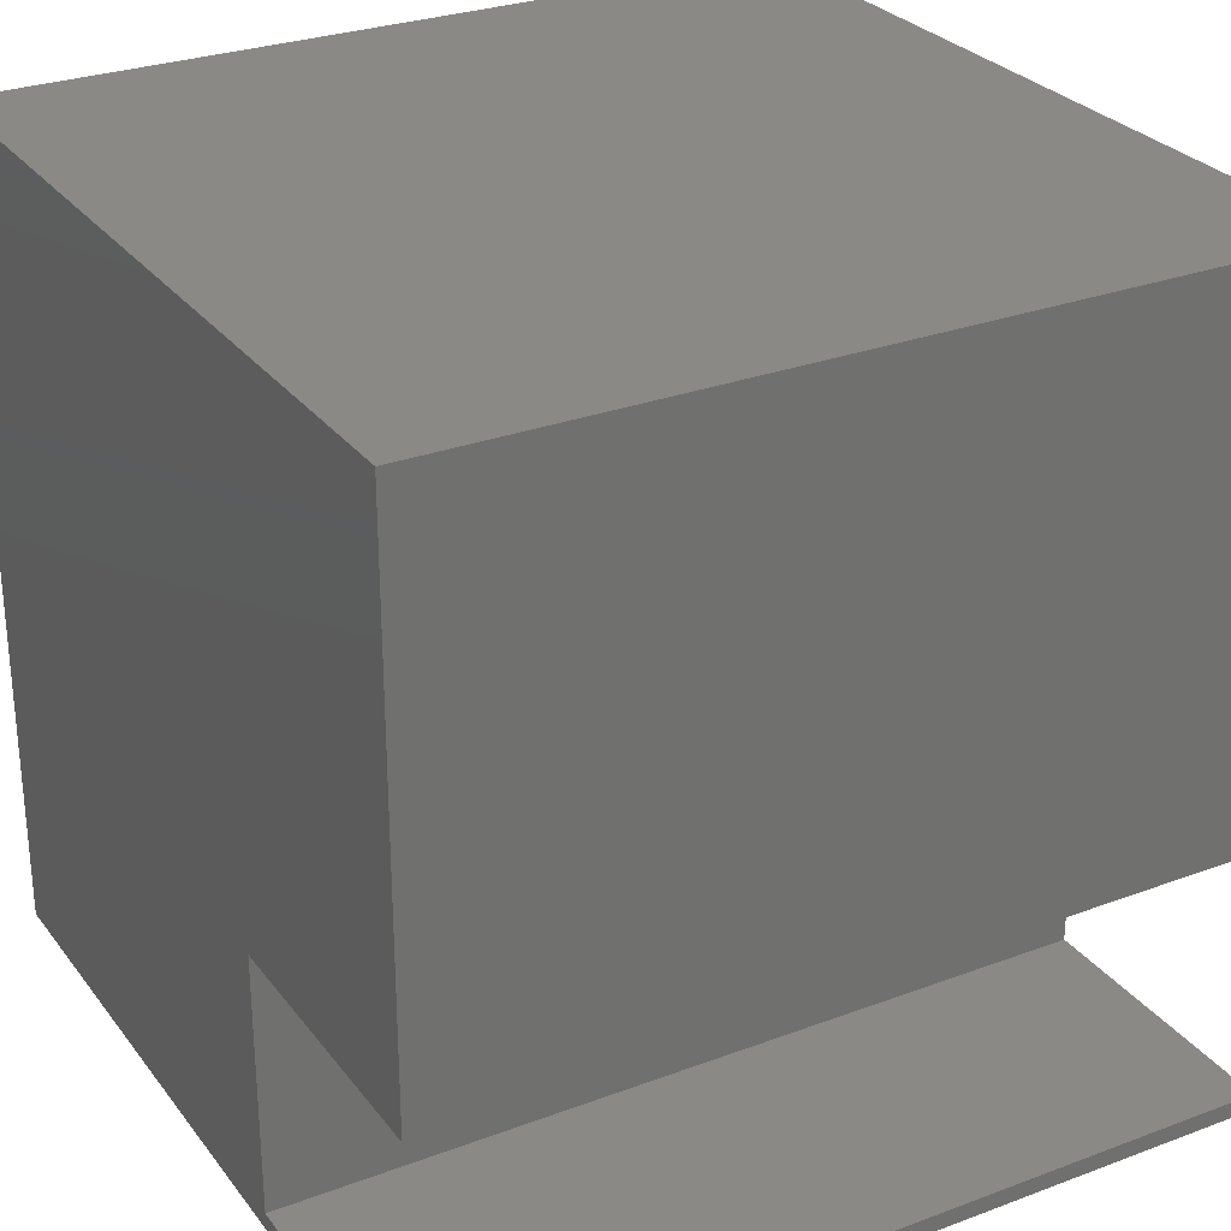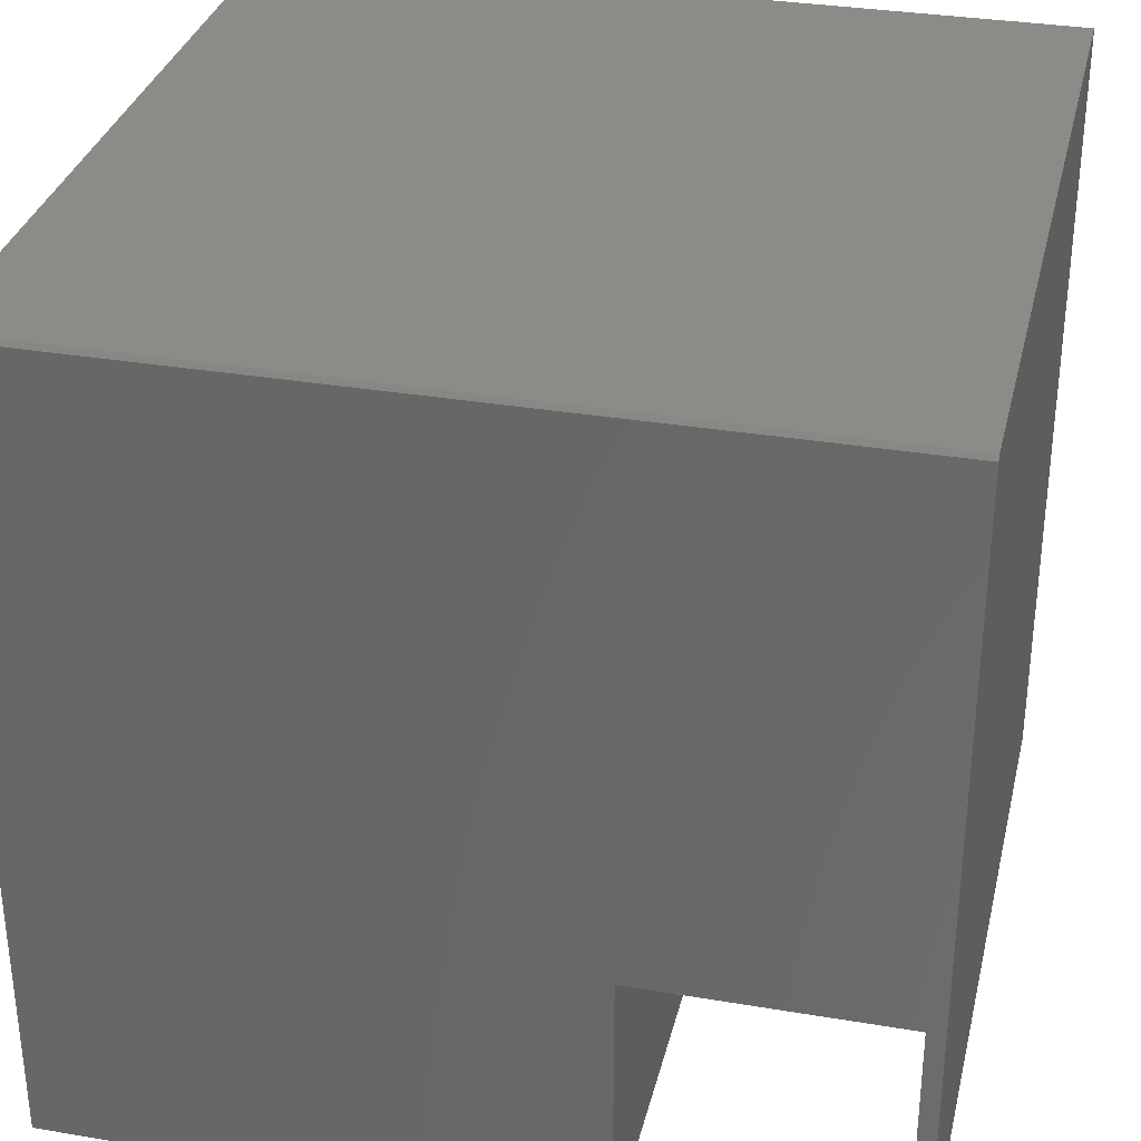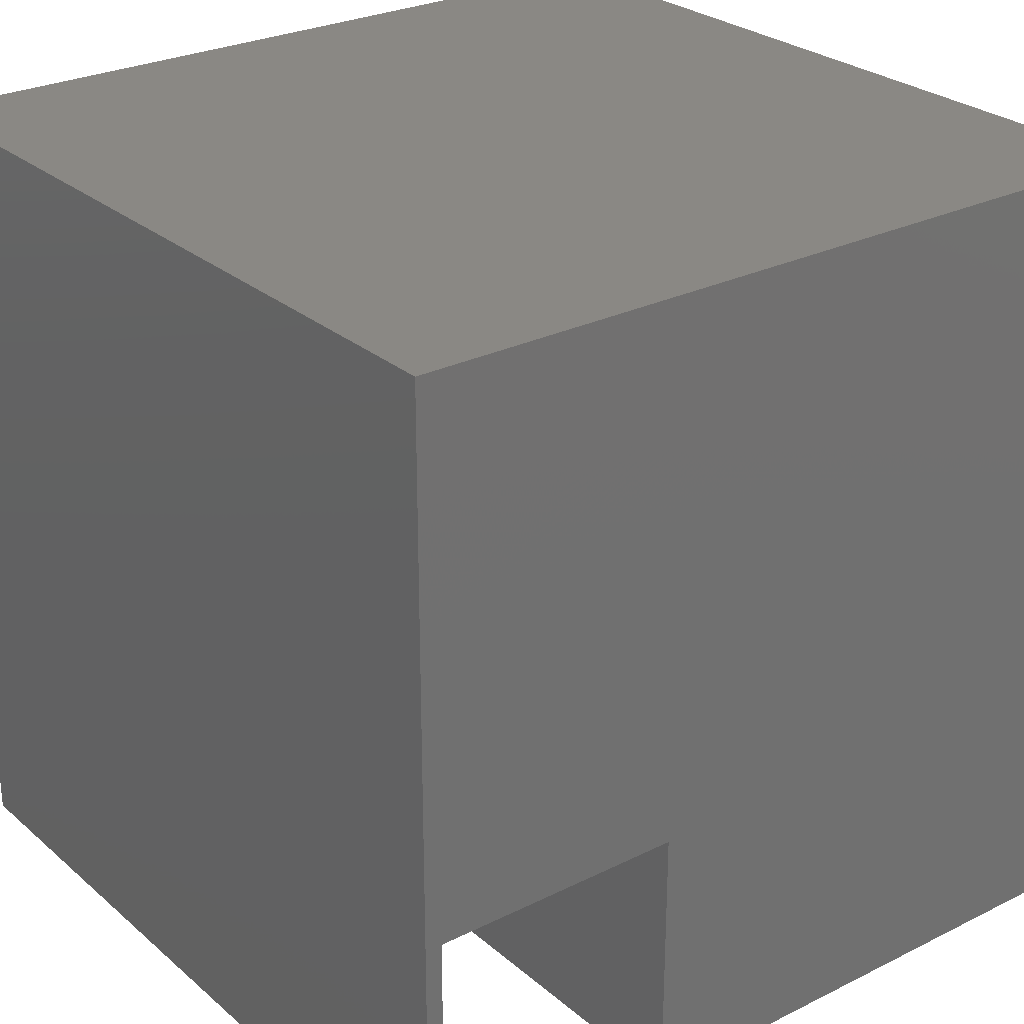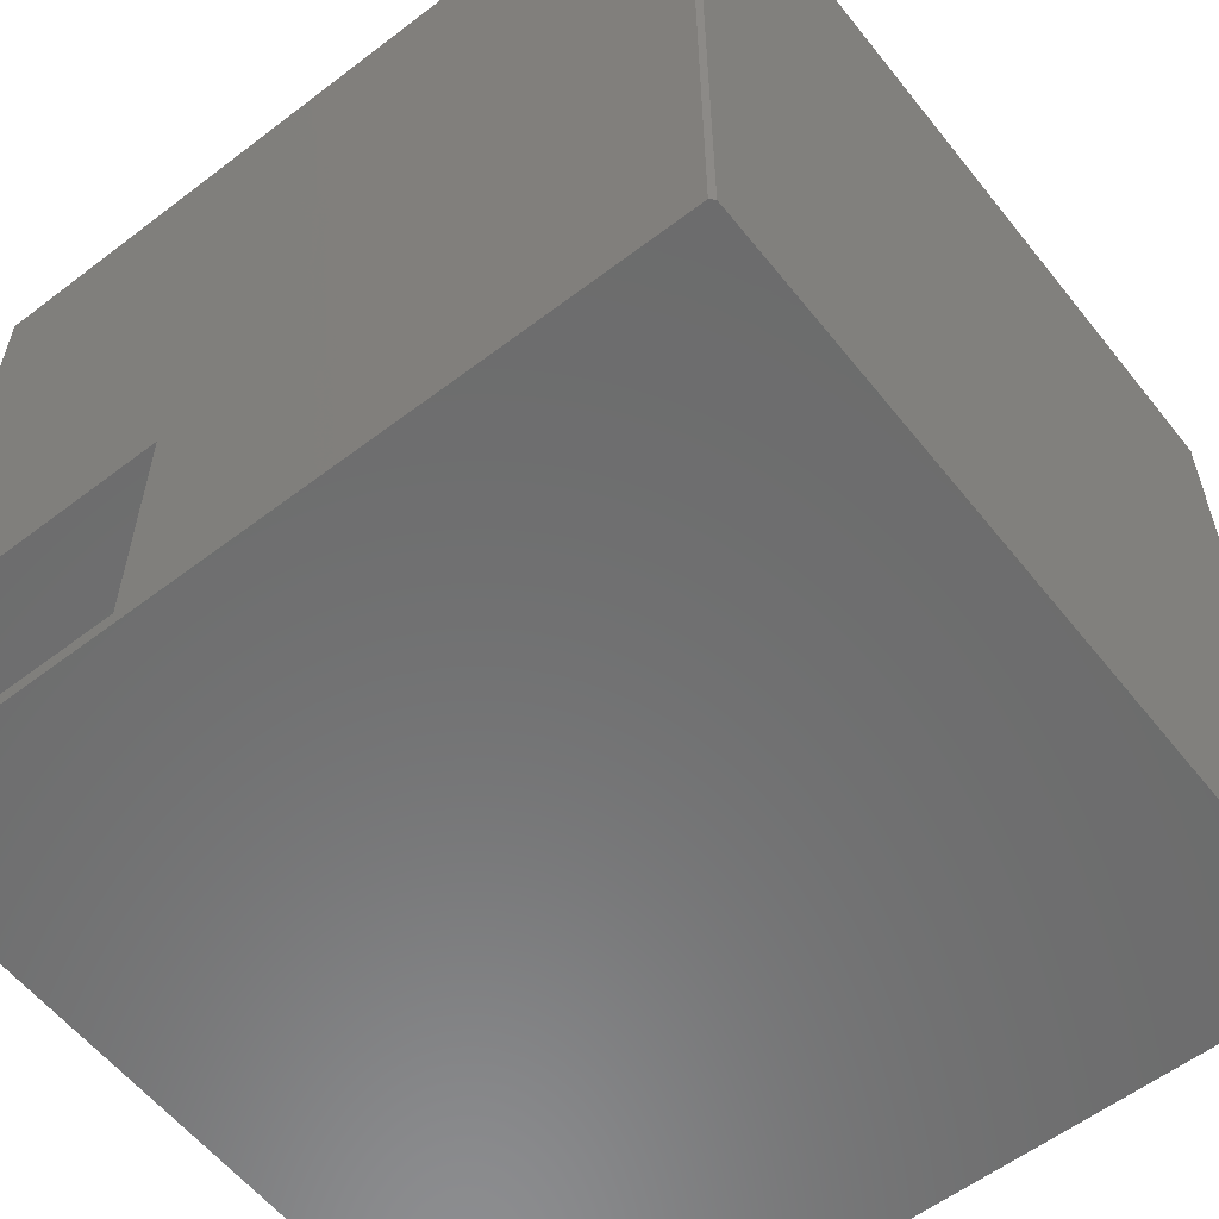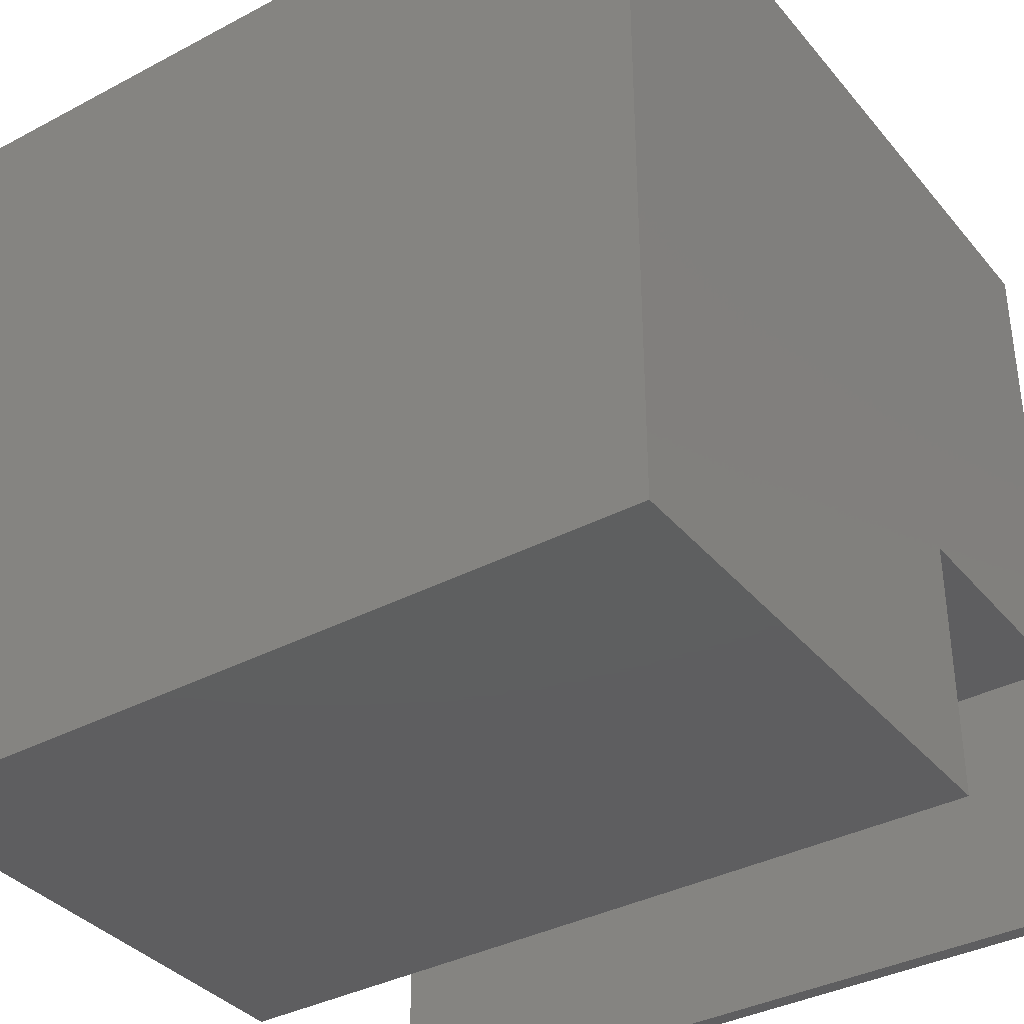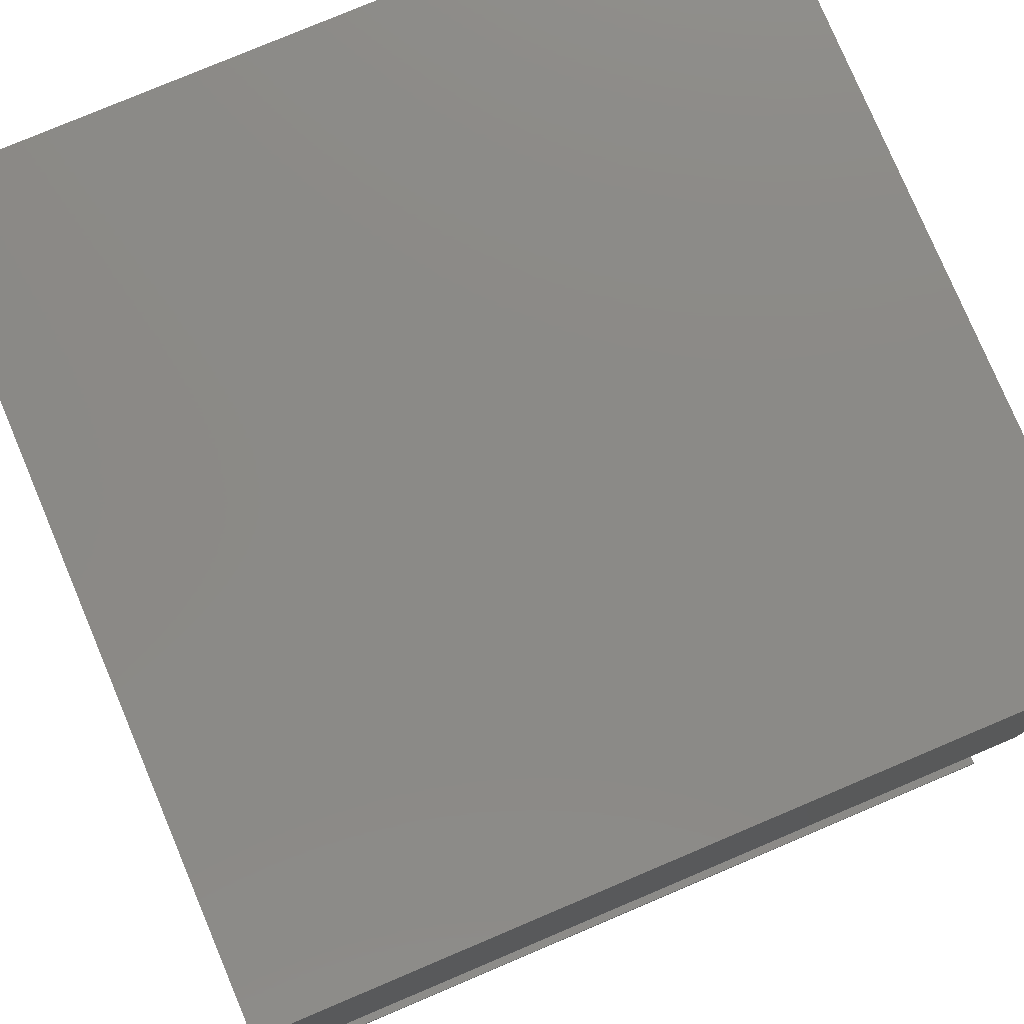
<metadata>
{"format":"stl","ext":"stl","renderer":"f3d","projection":"perspective","resolution":1024,"background":"white","views":[{"elev":28.3,"azim":-29.5,"up":"+Z"},{"elev":32.5,"azim":103.2,"up":"+Y"},{"elev":27.0,"azim":-127.6,"up":"+Y"},{"elev":-58.3,"azim":128.2,"up":"+Z"},{"elev":-36.5,"azim":34.5,"up":"+Y"},{"elev":78.5,"azim":-22.9,"up":"+Z"}]}
</metadata>
<code>
# stl→obj: 18 verts, 32 faces
v 0.75 -0.75 0.7497
v 0.75 -0.75 -0.2451
v 0.75 0.7422 0.7497
v 0.75 -0.2447 -0.2451
v 0.75 0.7422 -0.7503
v 0.75 -0.2447 -0.7188
v 0.75 -0.75 -0.7503
v 0.75 -0.75 -0.7188
v -0.75 0.75 0.7497
v -0.75 -0.75 0.7497
v 0.7422 0.75 0.7497
v -0.75 0.75 -0.7503
v 0.7422 0.75 -0.7503
v -0.75 -0.75 -0.7503
v -0.75 -0.75 -0.2451
v -0.75 -0.2447 -0.2451
v -0.75 -0.2447 -0.7188
v -0.75 -0.75 -0.7188
f 1 2 3
f 3 2 4
f 3 4 5
f 5 4 6
f 5 6 7
f 7 6 8
f 9 10 11
f 11 10 1
f 11 1 3
f 12 9 13
f 13 9 11
f 14 12 7
f 7 12 13
f 7 13 5
f 5 13 3
f 3 13 11
f 9 15 10
f 15 9 16
f 16 9 12
f 16 12 17
f 17 12 14
f 17 14 18
f 17 18 6
f 6 18 8
f 16 17 4
f 4 17 6
f 15 16 2
f 2 16 4
f 10 15 1
f 1 15 2
f 18 14 8
f 8 14 7

</code>
